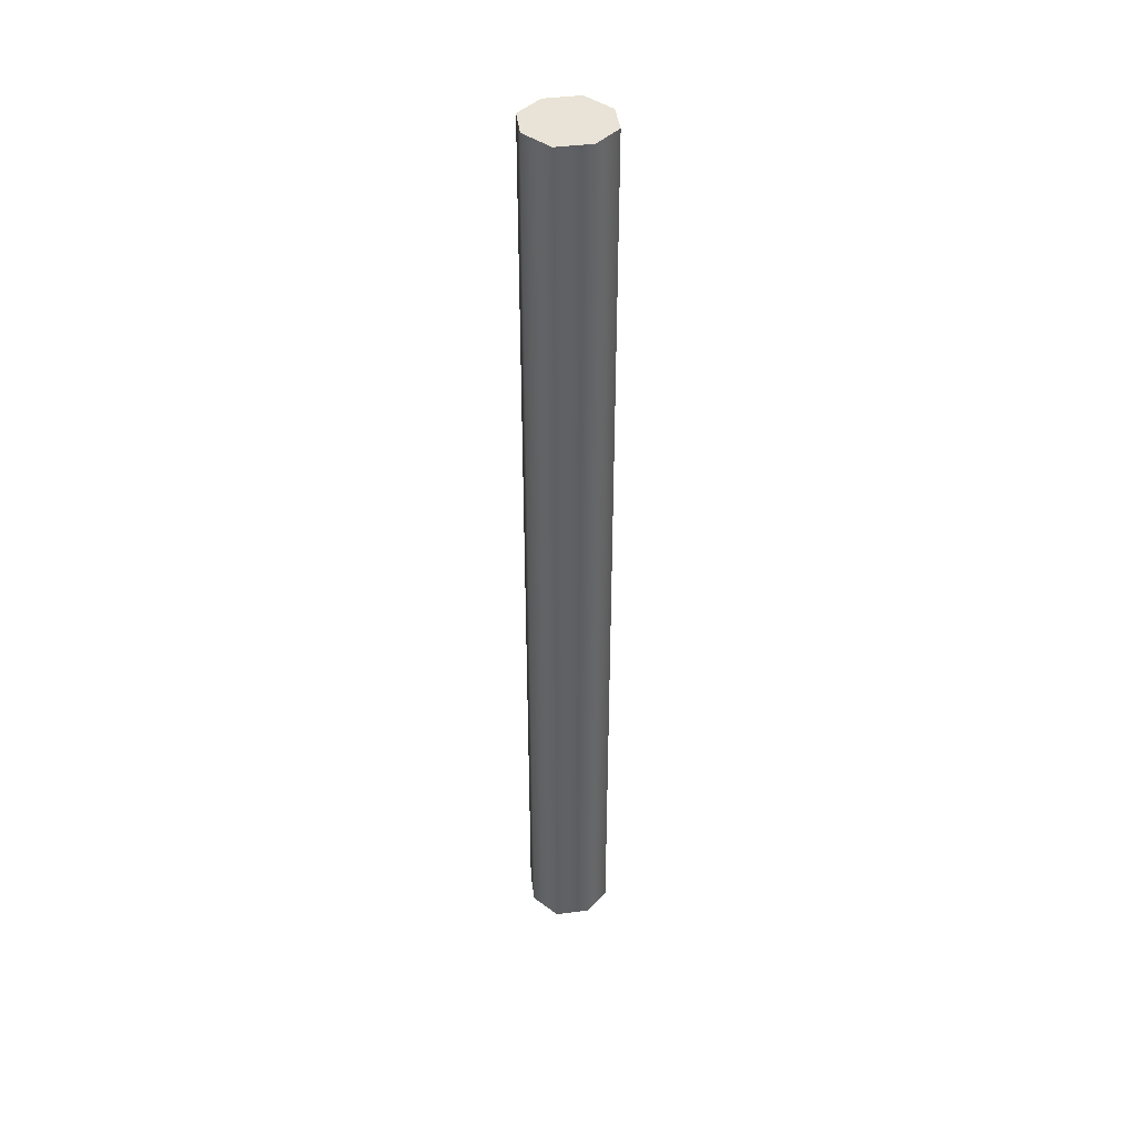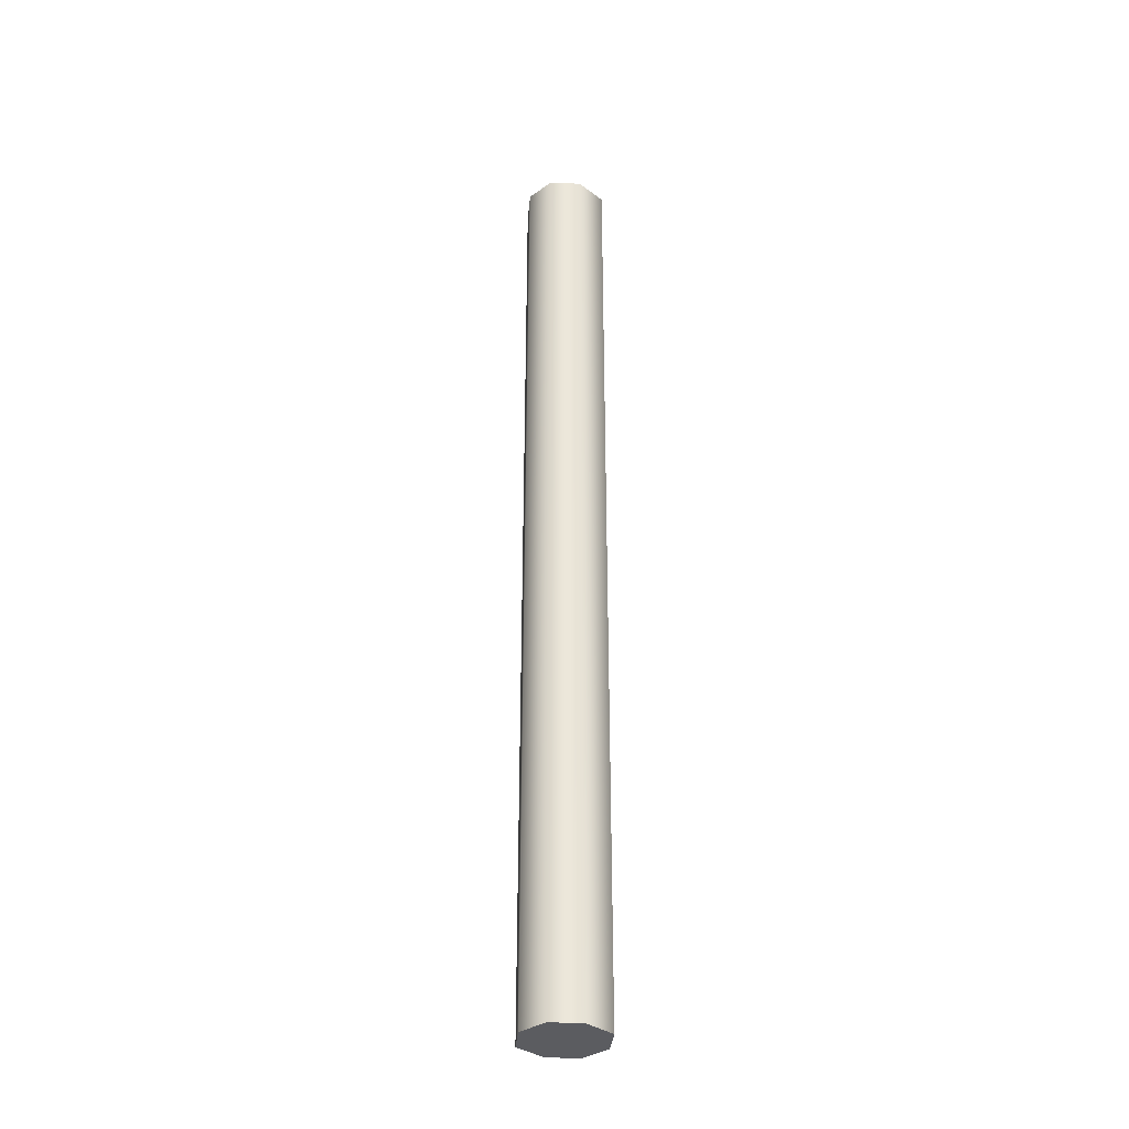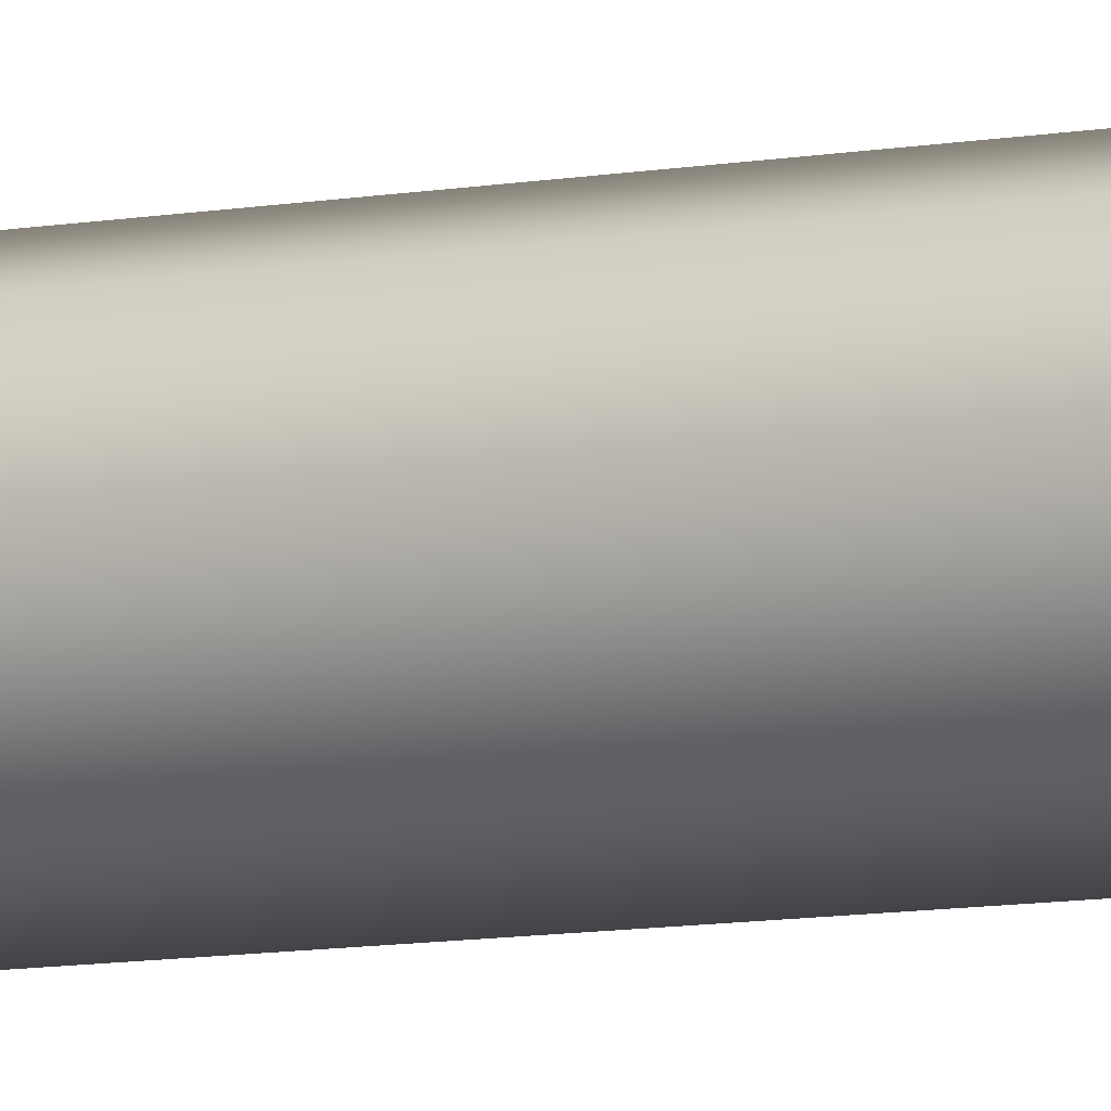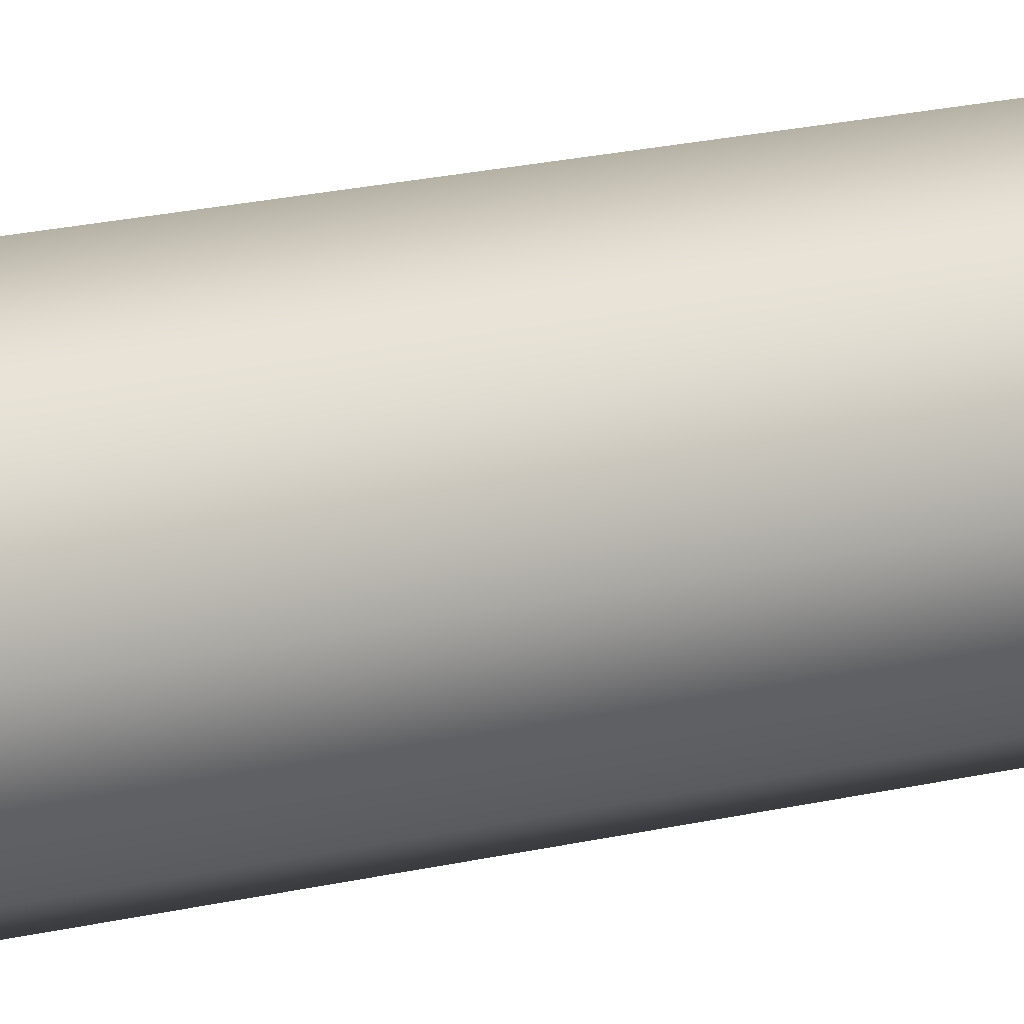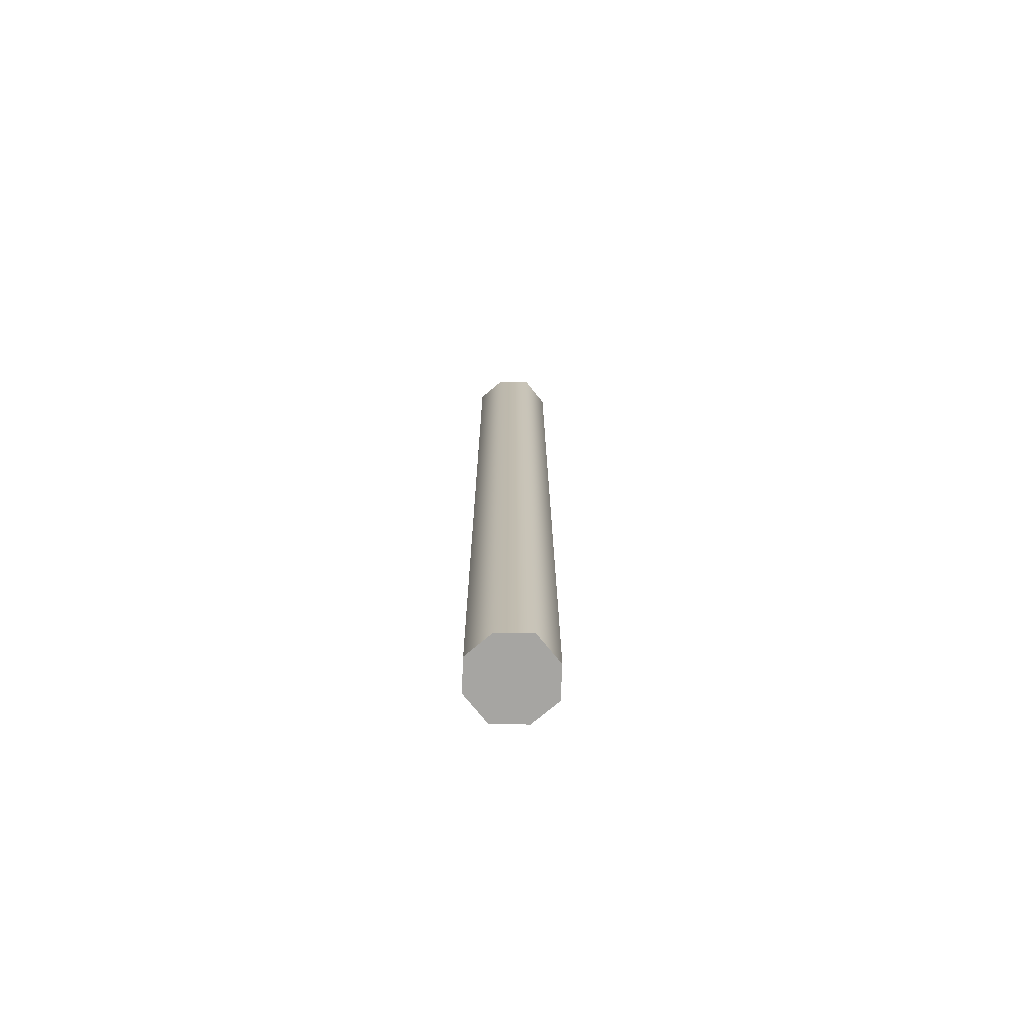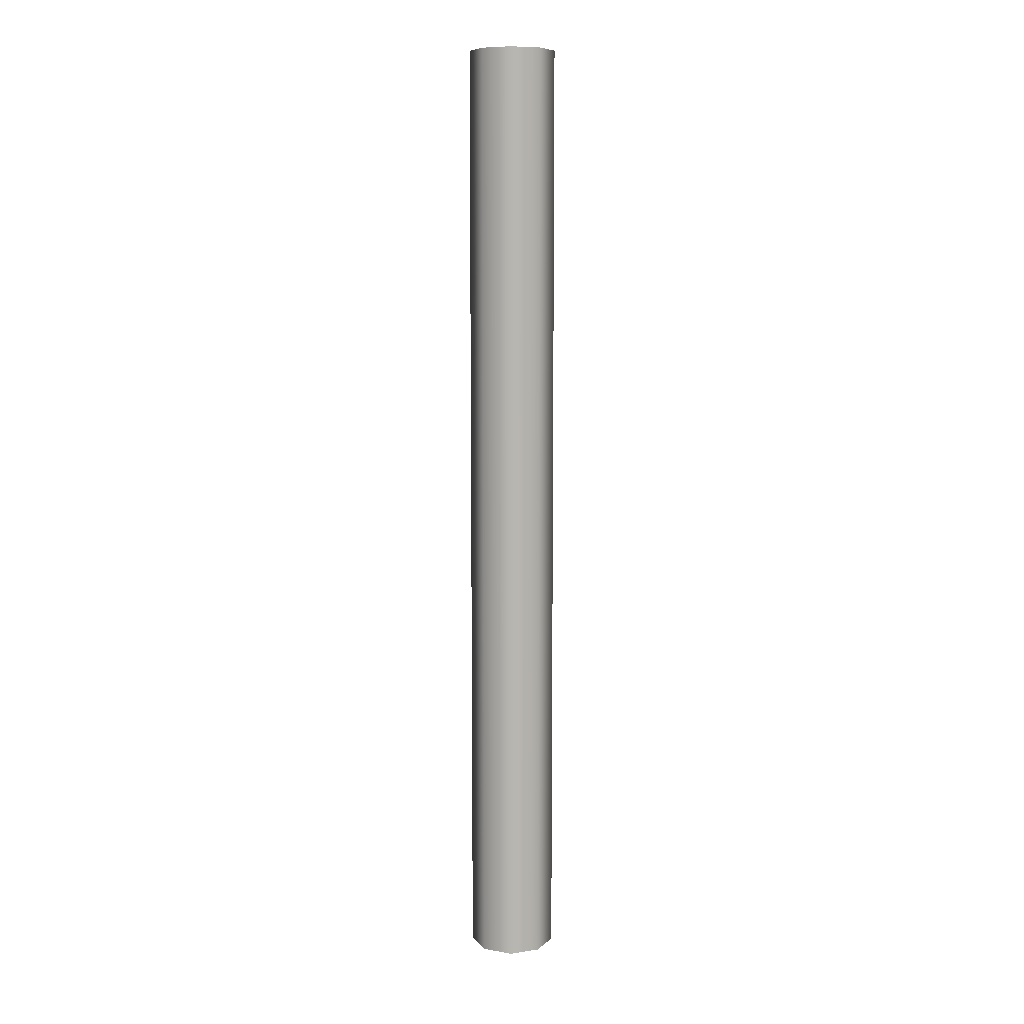
<metadata>
{"format":"obj","ext":"obj","renderer":"f3d","projection":"perspective","resolution":1024,"background":"white","views":[{"elev":41.8,"azim":106.2,"up":"+Z"},{"elev":-34.6,"azim":-160.1,"up":"+Z"},{"elev":-7.6,"azim":-59.4,"up":"+Y"},{"elev":11.9,"azim":-126.4,"up":"+Y"},{"elev":-73.7,"azim":-116.0,"up":"+Z"},{"elev":8.9,"azim":1.9,"up":"+Z"}]}
</metadata>
<code>
v 0.375 0.3906 4.141
v 0.375 0.3906 -4.094
v 0.25 0.6562 4.141
v 0.25 0.6562 -4.094
v -0 0.7656 -4.094
v 0 0.7656 4.141
v -0.25 0.6562 4.141
v -0.25 0.6562 -4.094
v -0.375 0.3906 -4.094
v -0.375 0.3906 4.141
v -0.25 0.125 4.141
v -0.25 0.125 -4.094
v -0 0.01562 -4.094
v 0 0.01562 4.141
v 0.25 0.125 4.141
v 0.25 0.125 -4.094
v 0.375 0.3906 -4.094
v -0 0.7656 -4.094
v 0.25 0.6562 -4.094
v -0.25 0.6562 -4.094
v -0.375 0.3906 -4.094
v -0.25 0.125 -4.094
v -0 0.01562 -4.094
v 0.25 0.125 -4.094
v 0.375 0.3906 4.141
v 0.25 0.6562 4.141
v 0 0.7656 4.141
v -0.25 0.6562 4.141
v -0.375 0.3906 4.141
v -0.25 0.125 4.141
v 0 0.01562 4.141
v 0.25 0.125 4.141
o br_cig
g br_cig
f 2 3 1
f 4 3 2
f 4 5 3
f 5 6 3
f 5 7 6
f 8 7 5
f 8 9 7
f 9 10 7
f 9 11 10
f 12 11 9
f 12 13 11
f 13 14 11
f 13 15 14
f 16 15 13
f 16 2 15
f 2 1 15
f 18 19 17
f 20 18 17
f 21 20 17
f 22 21 17
f 23 22 17
f 24 23 17
f 26 27 25
f 27 28 25
f 28 29 25
f 29 30 25
f 30 31 25
f 31 32 25

</code>
